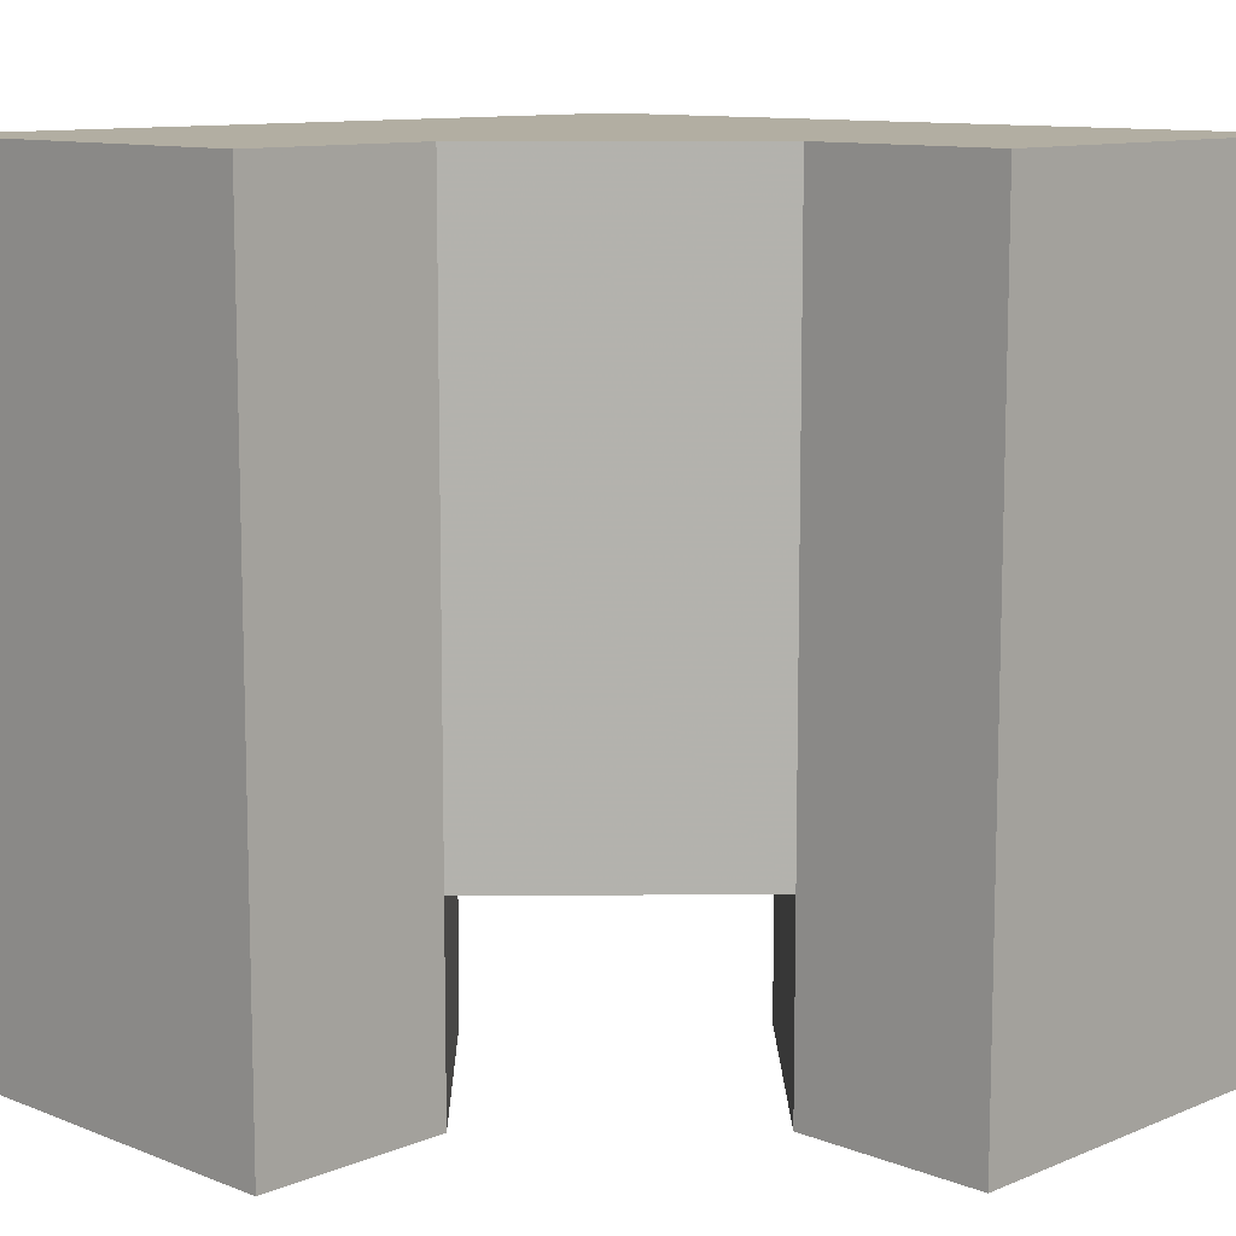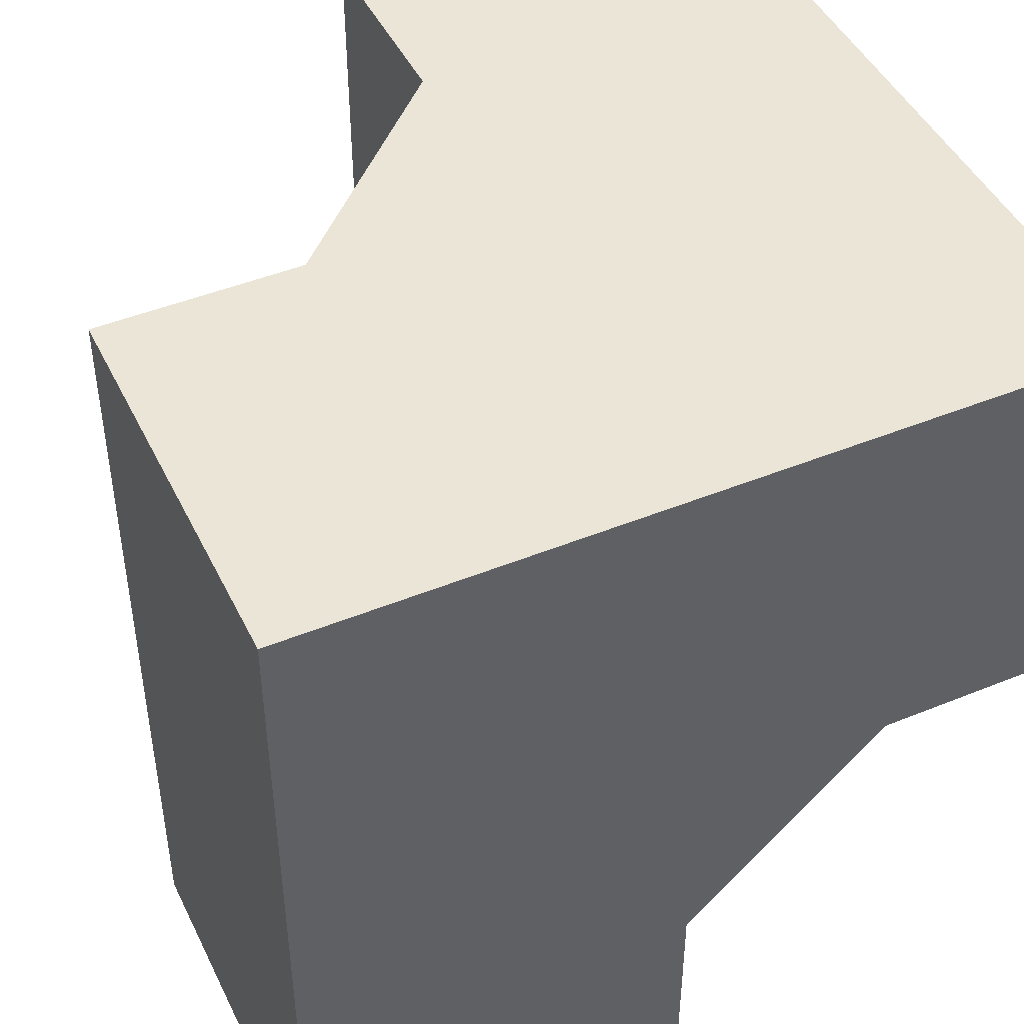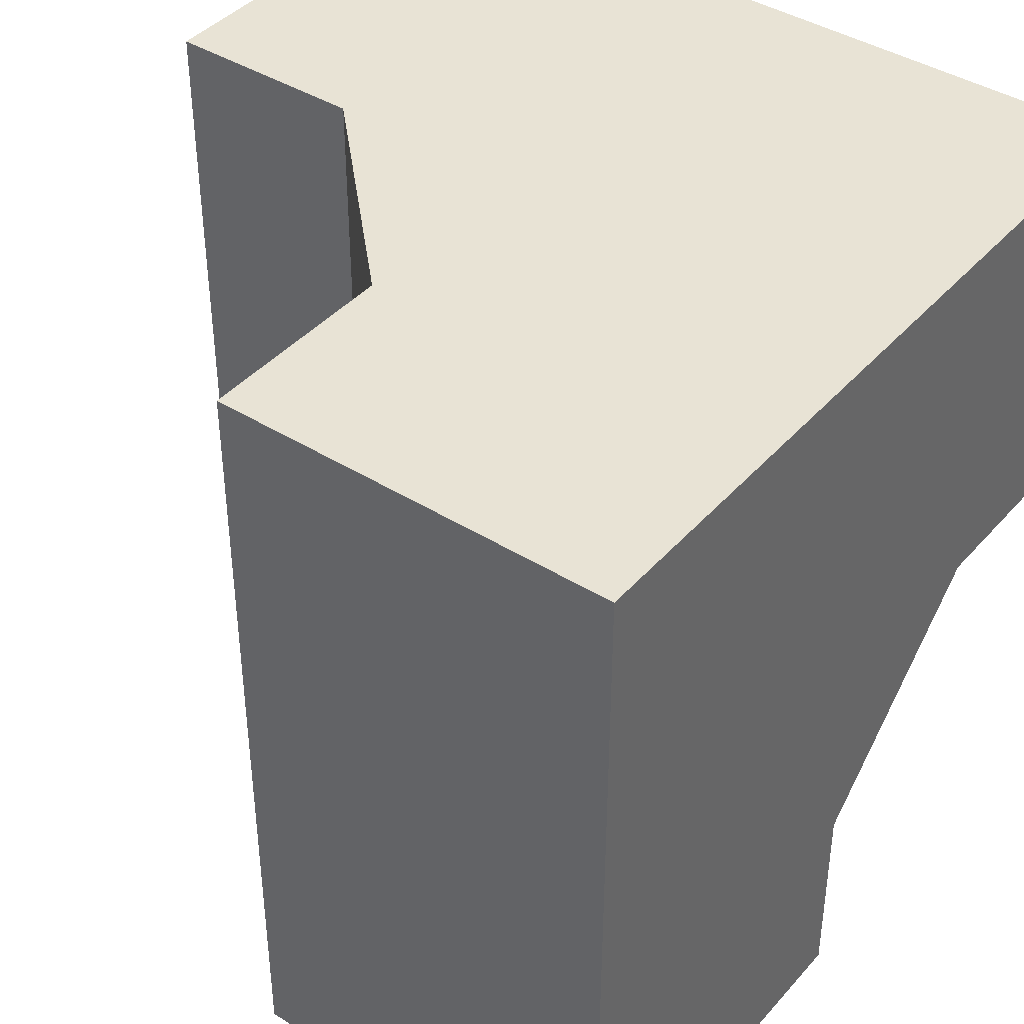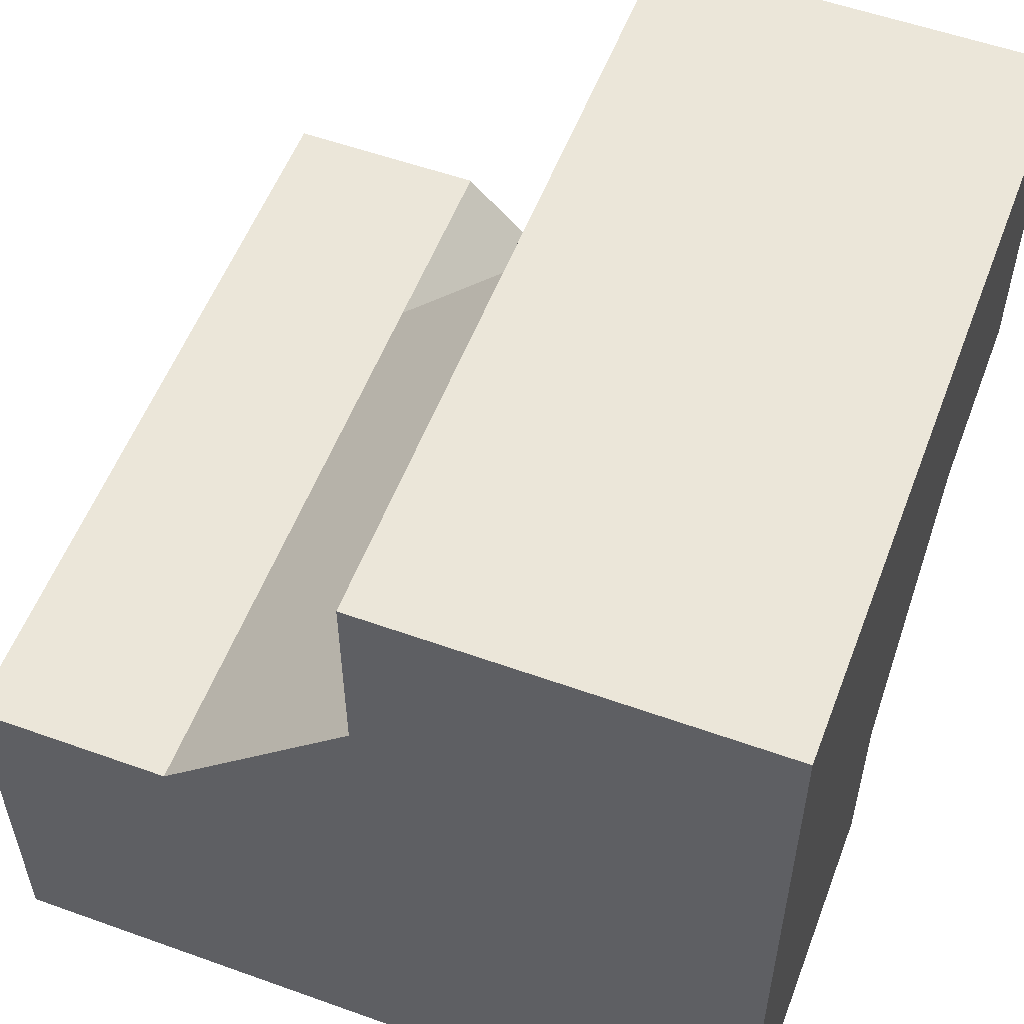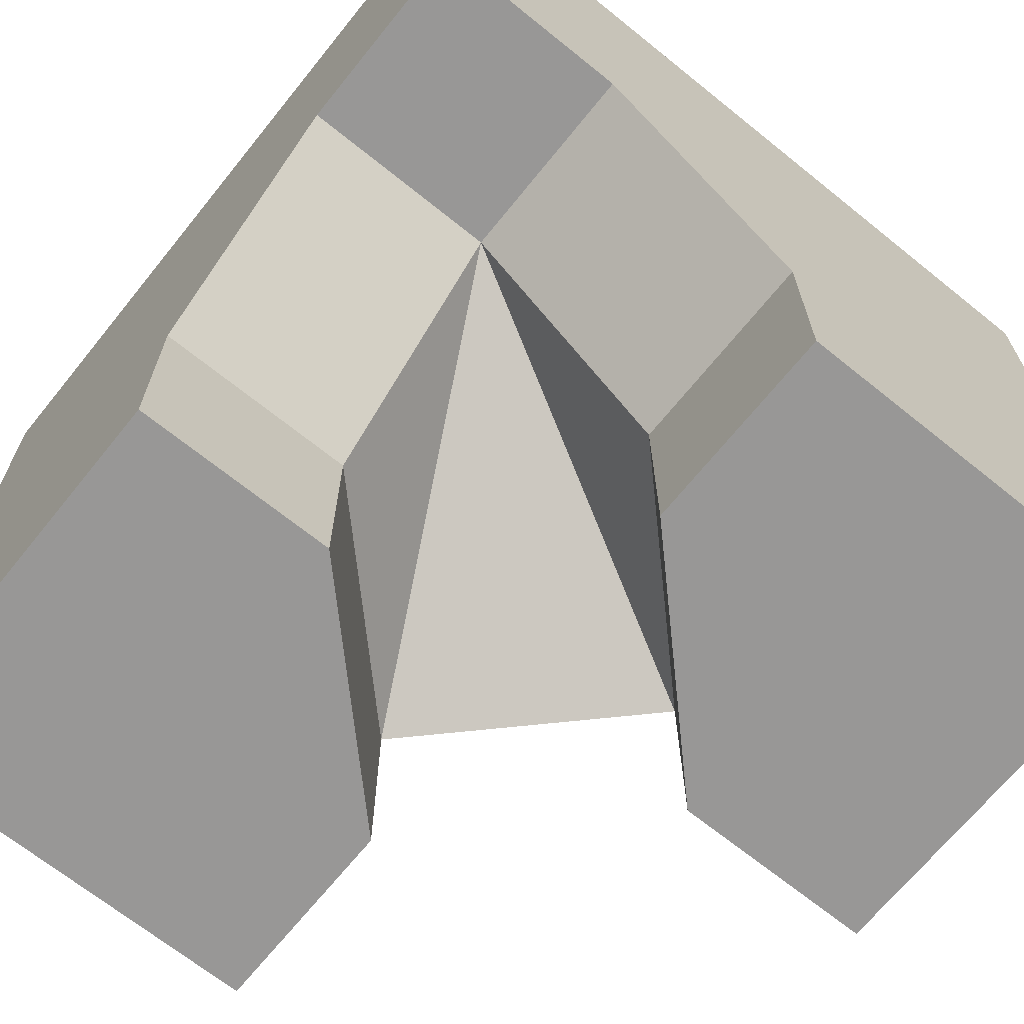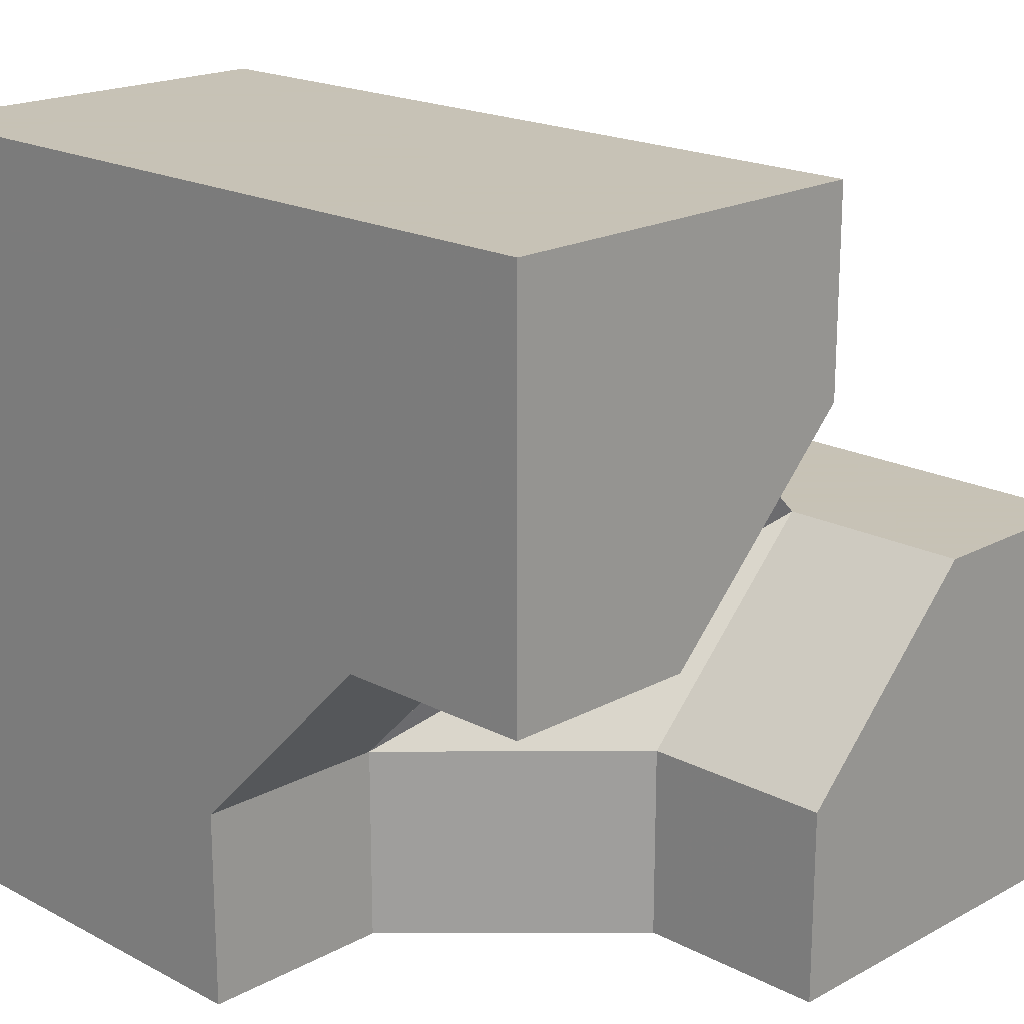
<metadata>
{"format":"obj","ext":"obj","renderer":"f3d","projection":"perspective","resolution":1024,"background":"white","views":[{"elev":10.7,"azim":44.3,"up":"+Y"},{"elev":46.0,"azim":155.0,"up":"+Y"},{"elev":41.2,"azim":127.2,"up":"+Y"},{"elev":55.3,"azim":-159.3,"up":"+Z"},{"elev":-68.3,"azim":-128.9,"up":"+Y"},{"elev":19.1,"azim":-45.4,"up":"+Z"}]}
</metadata>
<code>
g
v -0.25 0 -0.25
v -0.25 -0.25 0
v 0 -0.25 0.25
v 0 0.25 0.25
v 0.25 -0.25 0
v 0 -0.25 -0.25
v 0.25 0.25 0
v 0.25 -0.5 0
v 0.125 -0.5 -0.125
v 0 -0.5 -0.25
v 0 0.5 0.5
v 0 0.5 0.25
v 0 0.25 0.5
v 0 -0.25 0.5
v 0.25 0.5 0
v -0.25 -0.5 0
v -0.5 -0.25 0
v -0.5 -0.5 0
v 0 -0.5 0.25
v -0.5 0 -0.25
v 0 -0.5 0.5
v 0.5 0.5 0
v 0.5 0.25 0
v 0.5 -0.25 0
v -0.25 0 -0.5
v -0.5 0 -0.5
v 0 -0.25 -0.5
v 0.5 -0.5 0
v 0 -0.5 -0.5
v 0.5 -0.5 -0.5
v 0.5 0.5 -0.5
v -0.5 0.5 -0.5
v -0.5 0.5 0.5
v -0.5 -0.5 0.5
g tile_094
f 1 3 2
f 4 3 5
f 1 6 5
f 4 5 7
f 5 3 1
f 5 9 8
f 9 6 10
f 11 4 12
f 3 13 14
f 15 4 7
f 16 17 2
f 19 2 3
f 17 1 2
f 14 19 3
f 15 23 22
f 24 7 5
f 20 25 1
f 25 6 1
f 28 5 8
f 27 10 6
f 31 26 32
f 31 15 22
f 31 28 30
f 34 11 33
f 33 18 34
f 9 28 8
f 34 19 21
f 16 19 18
f 18 19 34
f 29 30 10
f 10 30 9
f 9 30 28
f 20 17 33
f 20 33 26
f 26 33 32
f 33 17 18
f 14 13 21
f 21 13 34
f 34 13 11
f 23 24 22
f 22 24 31
f 31 24 28
f 33 11 32
f 32 11 12
f 32 12 31
f 31 12 15
f 30 29 31
f 31 29 27
f 31 27 25
f 31 25 26
f 10 27 29
f 5 28 24
f 6 25 27
f 25 20 26
f 7 24 23
f 23 15 7
f 19 14 21
f 1 17 20
f 2 19 16
f 17 16 18
f 4 15 12
f 13 3 4
f 4 11 13
f 9 5 6

</code>
